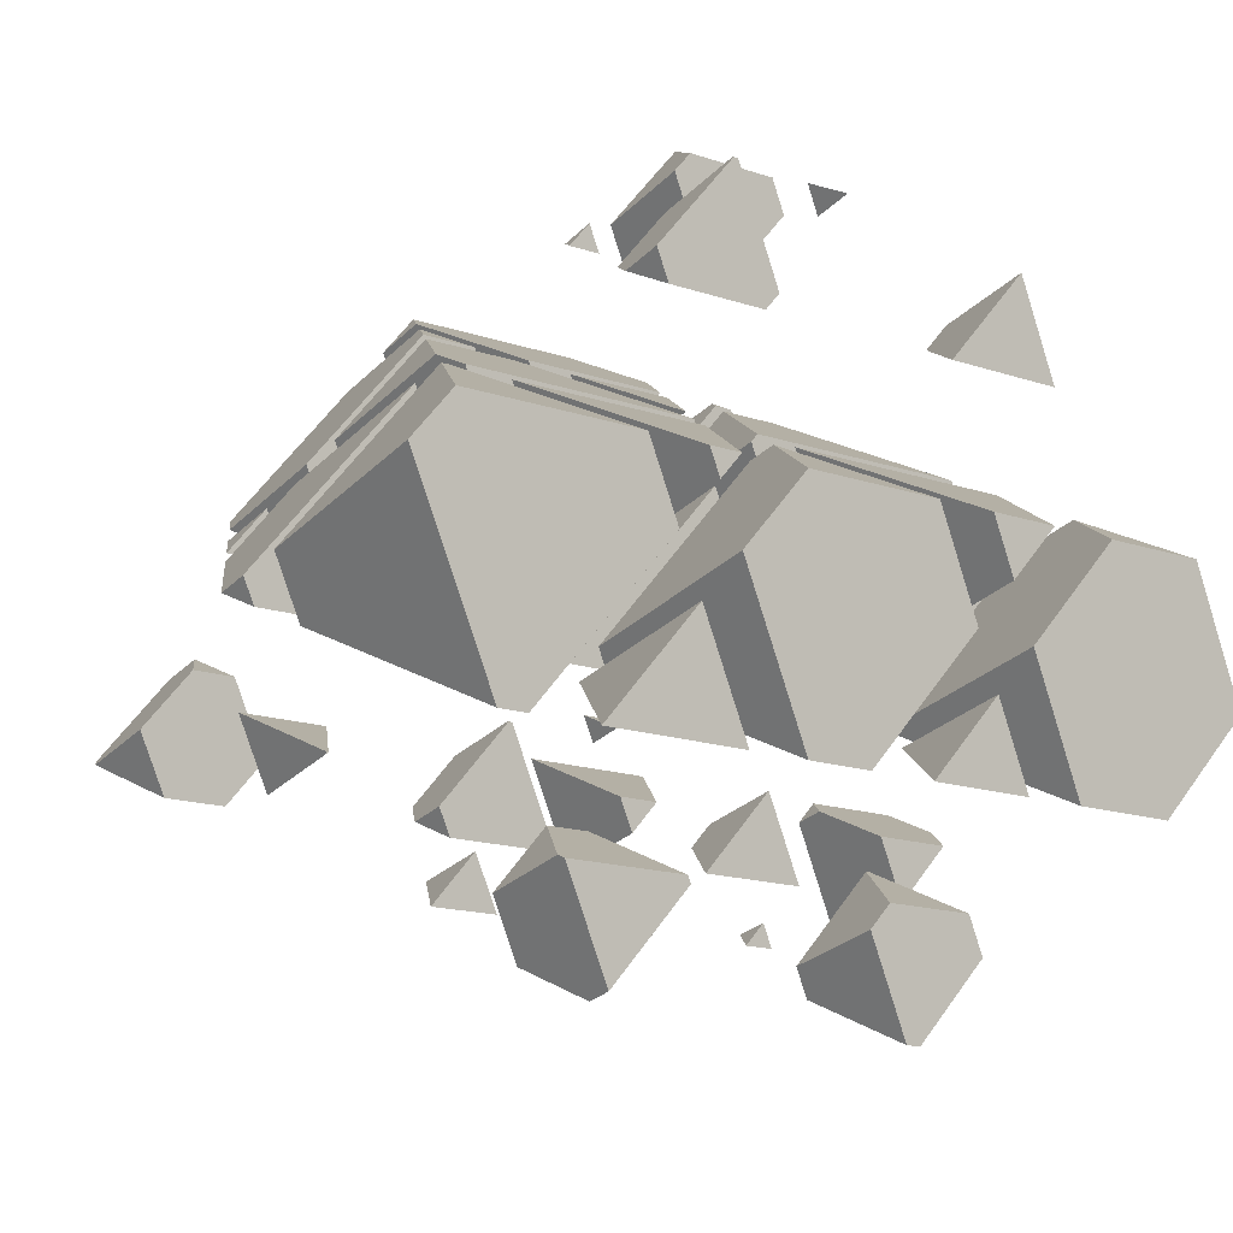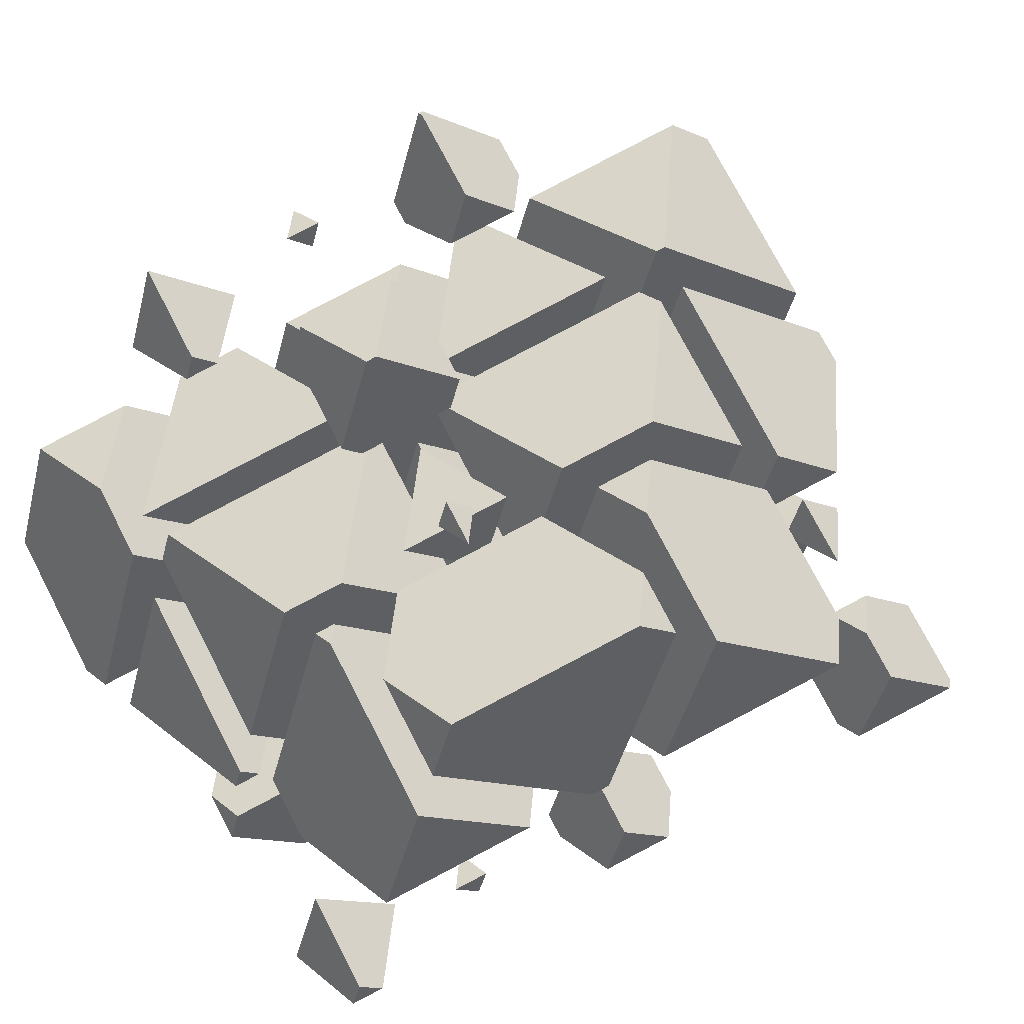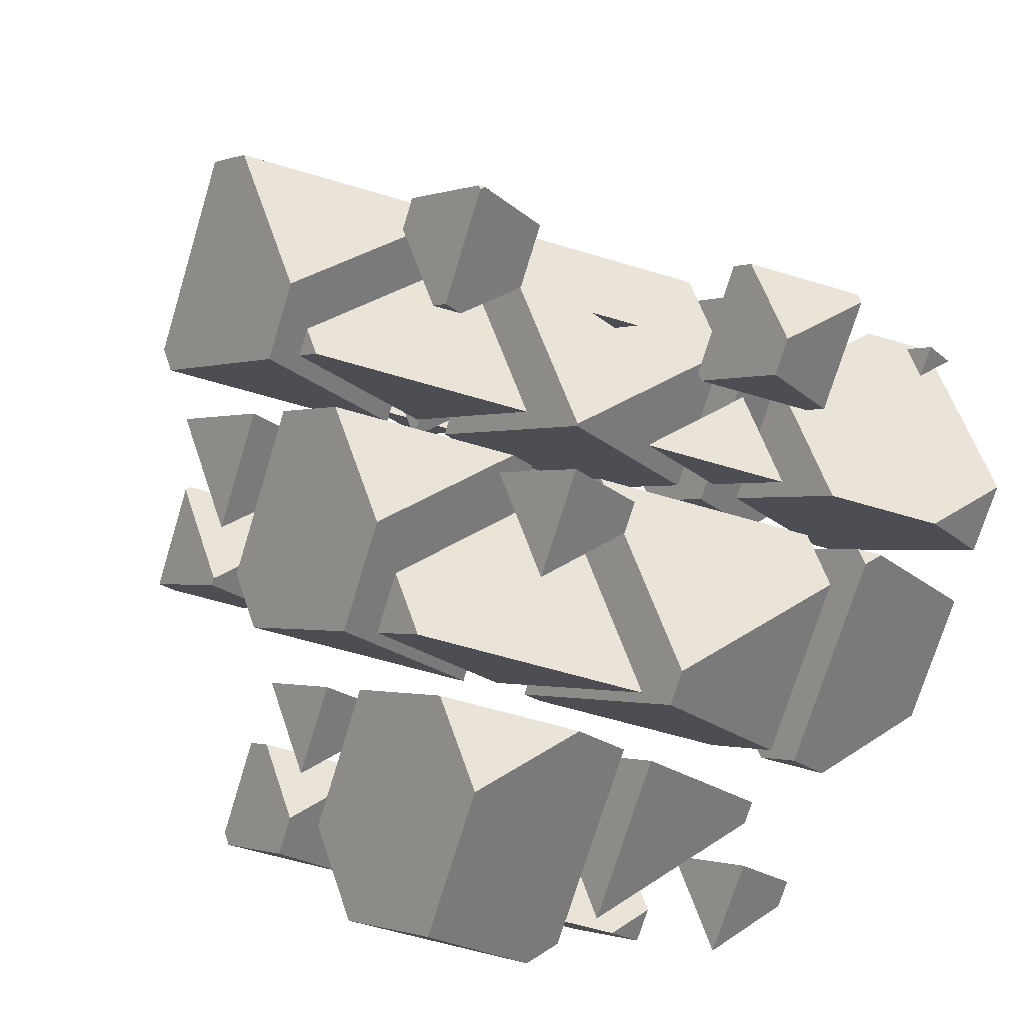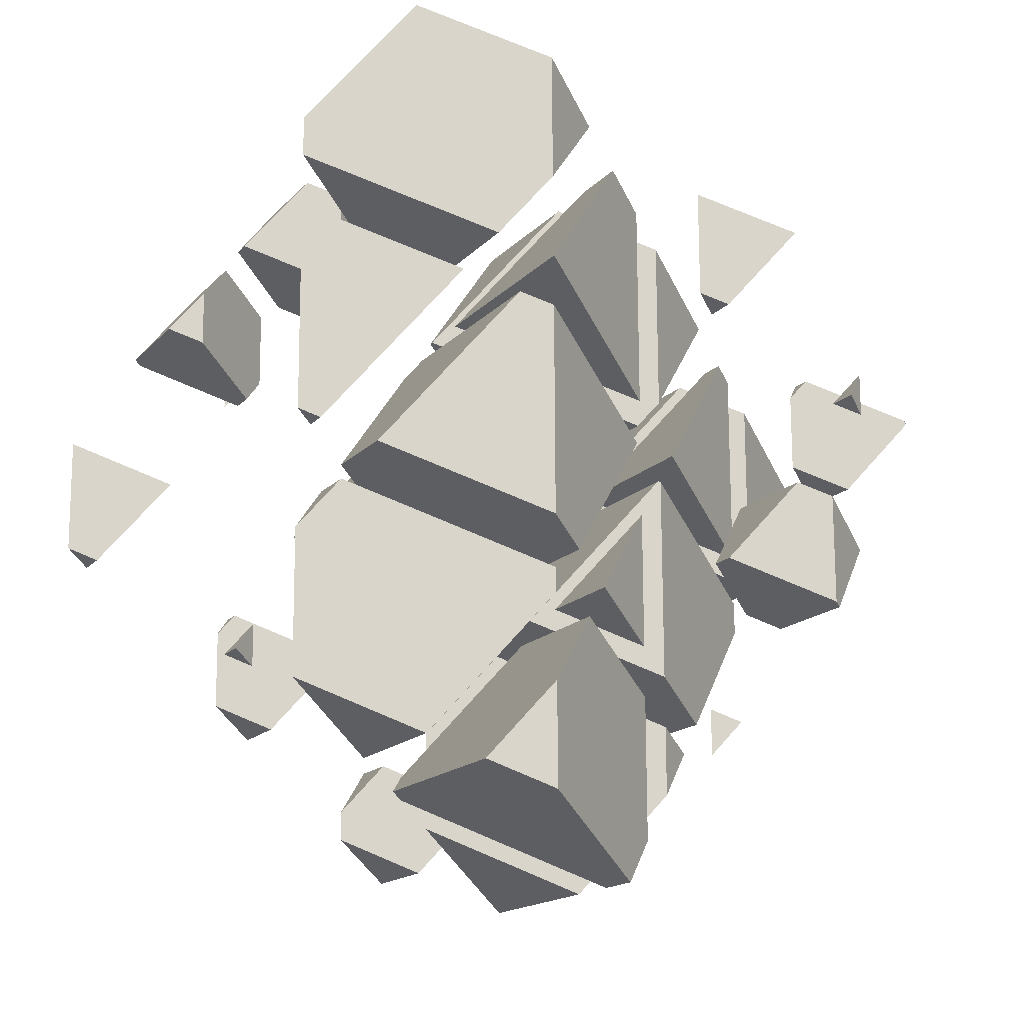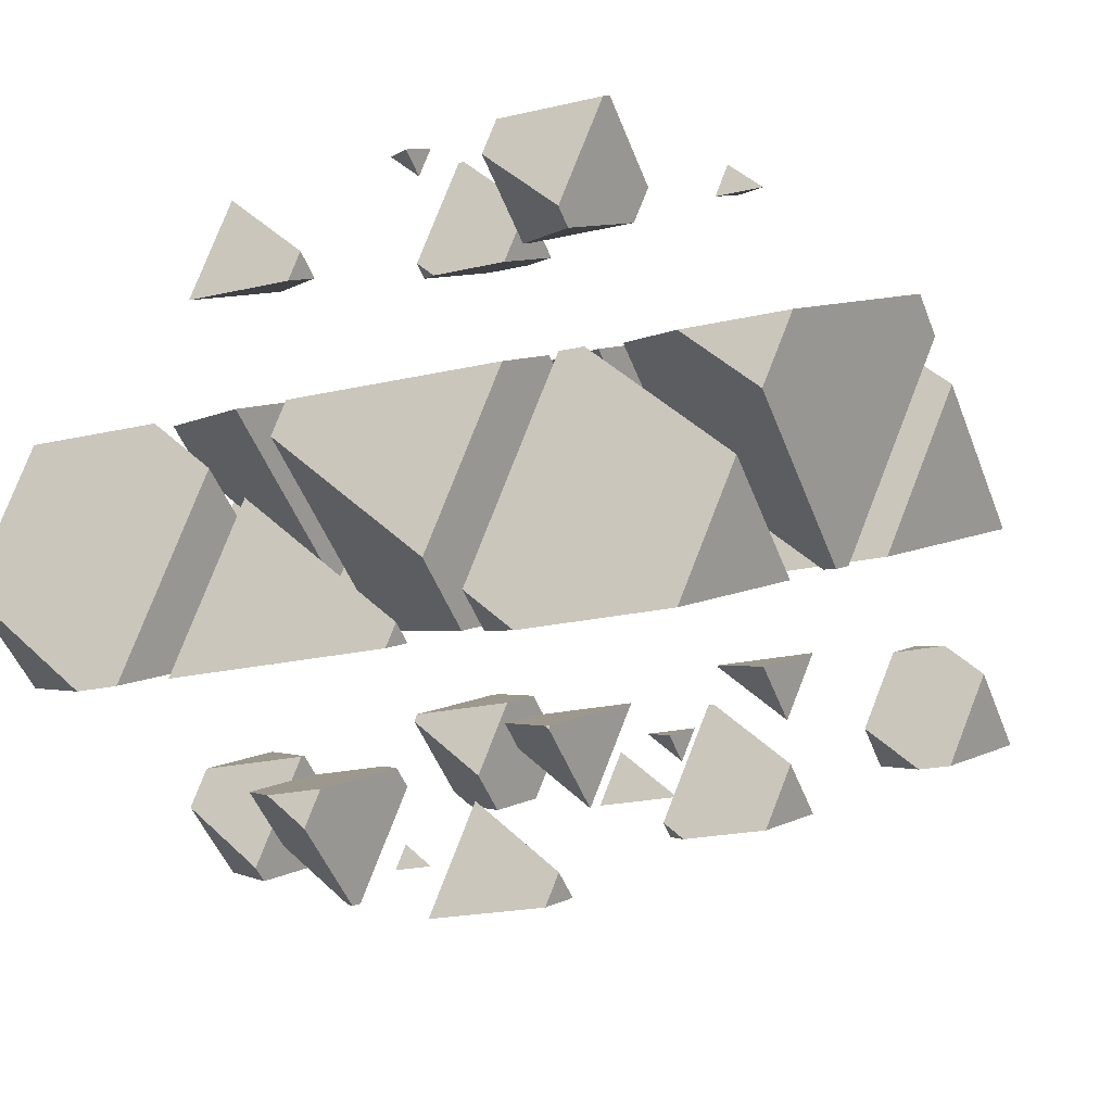
<metadata>
{"format":"obj","ext":"obj","renderer":"f3d","projection":"perspective","resolution":1024,"background":"white","views":[{"elev":26.7,"azim":-139.7,"up":"+Y"},{"elev":26.2,"azim":51.7,"up":"+Y"},{"elev":33.4,"azim":-42.6,"up":"+Y"},{"elev":74.3,"azim":89.8,"up":"+Z"},{"elev":-20.6,"azim":23.1,"up":"+Y"}]}
</metadata>
<code>
v -2.747 2.32 2.856
v -1.568 2.32 2.856
v -1.432 2.471 2.527
v -2.281 2.836 1.727
v -1.432 2.636 2.856
v -2.281 3.403 2.856
f 1 3 2
f 1 4 3
f 2 3 5
f 6 2 5
f 6 1 2
f 6 4 1
f 6 3 4
f 6 5 3
v -0.1089 3.934 -0.6777
v -0.5901 4.142 -1.131
v -1.1 4.142 -1.131
v -1.487 3.714 -0.1956
v -1.271 3.621 0.007906
v -0.392 3.621 0.007906
v -0.9573 4.474 -1.131
v -0.1089 4.279 0.007906
v -0.9098 5.003 0.007906
v -1.487 3.816 0.007906
v -0.9757 5.003 0.007906
v -0.9573 5.023 -0.03683
f 7 9 8
f 7 10 9
f 7 11 10
f 7 12 11
f 13 8 9
f 12 7 14
f 15 12 14
f 15 11 12
f 15 16 11
f 15 17 16
f 9 18 13
f 9 17 18
f 9 16 17
f 9 10 16
f 10 11 16
f 7 15 14
f 7 18 15
f 7 13 18
f 7 8 13
f 17 15 18
v -0.9861 4.223 1.717
v -0.6382 3.908 1.717
v -0.5027 4.223 1.717
v -0.6382 4.073 2.045
f 19 21 20
f 21 22 20
f 22 19 20
f 19 22 21
v 1.483 2.436 2.603
v 1.849 2.841 1.717
v 0.6704 2.841 1.717
v 0.6344 2.801 1.804
v 1.164 3.987 1.717
v 2.012 3.22 1.717
v 2.012 3.745 2.762
v 1.483 2.563 2.856
v 1.973 3.702 2.856
v 0.6344 3.33 2.856
v 0.7948 3.702 2.856
v 1.164 4.11 1.962
f 23 25 24
f 23 26 25
f 27 24 25
f 27 28 24
f 29 24 28
f 29 23 24
f 29 30 23
f 29 31 30
f 31 32 30
f 31 33 32
f 25 34 27
f 25 33 34
f 25 32 33
f 25 26 32
f 26 30 32
f 26 23 30
f 28 34 29
f 28 27 34
f 33 29 34
f 33 31 29
v 3.147 2.32 2.856
v 3.64 2.32 2.856
v 3.285 2.473 2.521
v 3.285 2.641 2.856
f 35 37 36
f 35 36 38
f 38 37 35
f 38 36 37
v -4.18 -0.784 0.5775
v -2.694 -0.784 0.5775
v -3.763 -0.3235 -0.4308
v -3.763 0.1831 0.5775
f 39 41 40
f 39 40 42
f 42 41 39
f 42 40 41
v -2.067 -1.054 1.169
v -2.09 -1.044 1.147
v -4.415 -1.044 1.147
v -4.822 -1.494 2.133
v -3.451 -2.085 3.426
v -2.999 -2.085 3.426
v -3.763 0.4692 1.147
v -2.067 0.07981 3.426
v -2.729 0.6786 3.426
v -4.822 -0.845 3.426
v -4.166 0.6786 3.426
v -3.763 1.124 2.45
f 43 45 44
f 43 46 45
f 43 47 46
f 43 48 47
f 49 44 45
f 48 43 50
f 51 48 50
f 51 47 48
f 51 52 47
f 51 53 52
f 45 54 49
f 45 53 54
f 45 52 53
f 45 46 52
f 46 47 52
f 43 51 50
f 43 54 51
f 43 49 54
f 43 44 49
f 53 51 54
v -3.004 0.5168 -2.271
v -0.9922 0.5168 -2.271
v -2.44 1.14 -3.635
v -2.44 1.826 -2.271
f 55 57 56
f 55 56 58
f 58 57 55
f 58 56 57
v -1.802 -0.7613 0.5278
v -0.8816 0.2567 -1.701
v -3.239 0.2567 -1.701
v -3.499 -0.03074 -1.072
v -2.44 2.112 -1.701
v -0.7433 0.5779 -1.701
v -0.7433 1.723 0.5775
v -1.802 -0.7363 0.5775
v -3.499 0.7978 0.5775
v -2.99 1.979 0.5775
v -1.027 1.979 0.5775
v -2.44 2.588 -0.7542
f 59 61 60
f 59 62 61
f 63 60 61
f 63 64 60
f 65 60 64
f 65 59 60
f 65 66 59
f 66 68 67
f 66 69 68
f 66 65 69
f 61 70 63
f 61 68 70
f 61 67 68
f 61 62 67
f 62 66 67
f 62 59 66
f 64 69 65
f 64 70 69
f 64 63 70
f 68 69 70
v -3.499 1.084 1.147
v -1.802 -0.4501 1.147
v -0.8679 1.719 1.147
v -3.225 1.719 1.147
v -1.802 0.6862 3.409
v -3.499 1.417 1.809
f 71 73 72
f 71 74 73
f 73 75 72
f 76 74 71
f 76 72 75
f 76 71 72
f 76 73 74
f 76 75 73
v -0.4786 0.7024 -2.677
v 0.2945 1.557 -4.549
v -2.063 1.557 -4.549
v -2.175 1.433 -4.276
v -1.117 3.755 -4.549
v 0.58 2.221 -4.549
v 0.58 3.321 -2.359
v -0.4786 0.9065 -2.271
v 0.5434 3.28 -2.271
v -2.175 2.441 -2.271
v -1.814 3.28 -2.271
v -1.117 4.051 -3.959
f 77 79 78
f 77 80 79
f 81 78 79
f 81 82 78
f 83 78 82
f 83 77 78
f 83 84 77
f 83 85 84
f 85 86 84
f 85 87 86
f 79 88 81
f 79 87 88
f 79 86 87
f 79 80 86
f 80 84 86
f 80 77 84
f 82 88 83
f 82 81 88
f 87 83 88
f 87 85 83
v -2.175 2.727 -1.701
v -0.4786 1.193 -1.701
v 0.3081 3.02 -1.701
v -2.049 3.02 -1.701
v -0.4786 2.15 0.2044
v -2.175 2.88 -1.395
f 89 91 90
f 89 92 91
f 91 93 90
f 94 92 89
f 94 90 93
f 94 89 90
f 94 91 92
f 94 93 91
v -2.409 -2.085 3.426
v -0.05192 -2.085 3.426
v 0.05443 -1.967 3.168
v -1.642 -1.237 1.569
v 0.05443 -1.838 3.426
v -1.642 -0.3037 3.426
f 95 97 96
f 95 98 97
f 96 97 99
f 100 96 99
f 100 95 96
f 100 98 95
f 100 97 98
f 100 99 97
v -1.233 -0.784 0.5775
v 1.124 -0.784 0.5775
v 1.378 -0.5035 -0.03654
v -0.3191 0.227 -1.636
v 1.378 -0.195 0.5775
v -0.3191 1.339 0.5775
f 101 103 102
f 101 104 103
f 102 103 105
f 106 102 105
f 106 101 102
f 106 104 101
f 106 103 104
f 106 105 103
v 0.889 -1.044 1.147
v -1.145 -1.044 1.147
v 0.3191 -1.674 2.527
v -0.3191 1.625 1.147
v -1.378 -0.8337 1.147
v 1.378 0.09113 1.147
v 1.378 0.9439 2.845
v 0.3191 -1.223 3.426
v 1.138 0.6786 3.426
v -1.378 0.311 3.426
v -1.219 0.6786 3.426
v -0.3191 1.674 1.245
f 107 109 108
f 110 108 111
f 110 107 108
f 110 112 107
f 113 107 112
f 113 109 107
f 113 114 109
f 113 115 114
f 115 116 114
f 115 117 116
f 111 118 110
f 111 117 118
f 111 116 117
f 116 109 114
f 116 108 109
f 116 111 108
f 112 118 113
f 112 110 118
f 117 113 118
f 117 115 113
v 2.701 0.9601 -3.241
v 1.314 1.557 -4.549
v 0.8838 1.557 -4.549
v -0.05443 0.5197 -2.277
v -0.04764 0.5168 -2.271
v 2.3 0.5168 -2.271
v 1.004 1.837 -4.549
v 2.701 1.448 -2.271
v 1.004 2.982 -2.271
v -0.05443 0.523 -2.271
f 119 121 120
f 119 122 121
f 119 123 122
f 119 124 123
f 125 120 121
f 124 119 126
f 127 124 126
f 127 123 124
f 127 128 123
f 127 122 128
f 127 121 122
f 127 125 121
f 122 123 128
f 119 127 126
f 119 125 127
f 119 120 125
v 2.065 0.2567 -1.701
v 0.5566 0.2567 -1.701
v 1.642 -0.2108 -0.6775
v 2.701 1.734 -1.701
v 1.278 3.02 -1.701
v 0.8975 3.02 -1.701
v -0.05443 0.8091 -1.701
v 2.701 2.408 -0.36
v 1.642 0.4197 0.5775
v 2.314 1.979 0.5775
v -0.05443 1.954 0.5775
v -0.04339 1.979 0.5775
f 129 131 130
f 129 133 132
f 129 134 133
f 129 135 134
f 129 130 135
f 136 129 132
f 136 131 129
f 136 137 131
f 136 138 137
f 138 139 137
f 138 140 139
f 139 134 135
f 139 140 134
f 139 131 137
f 139 130 131
f 139 135 130
f 132 133 136
f 133 138 136
f 133 140 138
f 133 134 140
v 0.5215 1.719 1.147
v 1.642 0.7059 1.147
v 2.079 1.719 1.147
v 1.642 1.237 2.204
f 141 143 142
f 143 144 142
f 144 141 142
f 141 144 143
v 1.714 -0.784 0.5775
v 2.029 -0.784 0.5775
v 1.802 -0.6862 0.3633
v 1.802 -0.5786 0.5775
f 145 147 146
f 145 146 148
f 148 147 145
f 148 146 147
v 3.499 -1.417 1.963
v 2.633 -1.044 1.147
v 1.478 -1.044 1.147
v 0.7433 -1.857 2.927
v 1.272 -2.085 3.426
v 2.895 -2.085 3.426
v 1.802 -0.2924 1.147
v 3.499 -0.6818 3.426
v 1.994 0.6786 3.426
v 0.7433 -1.607 3.426
v 1.727 0.6786 3.426
v 1.802 0.7613 3.244
f 149 151 150
f 149 152 151
f 149 153 152
f 149 154 153
f 155 150 151
f 154 149 156
f 157 154 156
f 157 153 154
f 157 158 153
f 157 159 158
f 151 160 155
f 151 159 160
f 151 158 159
f 151 152 158
f 152 153 158
f 149 157 156
f 149 160 157
f 149 155 160
f 149 150 155
f 159 157 160
v 2.89 0.5168 -2.271
v 3.731 0.5168 -2.271
v 3.125 0.7775 -2.841
v 3.125 1.064 -2.271
f 161 163 162
f 161 162 164
f 164 163 161
f 164 162 163
v 4.822 0.04695 -1.242
v 4.335 0.2567 -1.701
v 2.654 0.2567 -1.701
v 2.067 -0.3934 -0.2776
v 2.974 -0.784 0.5775
v 4.071 -0.784 0.5775
v 3.125 1.35 -1.701
v 4.822 0.961 0.5775
v 3.696 1.979 0.5775
v 2.067 0.03616 0.5775
v 2.903 1.979 0.5775
v 3.125 2.225 0.0399
f 165 167 166
f 165 168 167
f 165 169 168
f 165 170 169
f 171 166 167
f 170 165 172
f 173 170 172
f 173 169 170
f 173 174 169
f 173 175 174
f 167 176 171
f 167 175 176
f 167 174 175
f 167 168 174
f 168 169 174
f 165 173 172
f 165 176 173
f 165 171 176
f 165 166 171
f 175 173 176
v 3.836 -1.044 1.147
v 3.578 -1.044 1.147
v 3.763 -1.124 1.322
v 4.822 1.247 1.147
v 4.3 1.719 1.147
v 2.668 1.719 1.147
v 2.067 0.3223 1.147
v 4.822 1.494 1.639
v 3.763 -0.06712 3.426
v 4.085 0.6786 3.426
v 2.939 0.6786 3.426
v 2.067 1.054 2.604
f 177 179 178
f 177 181 180
f 177 182 181
f 177 183 182
f 177 178 183
f 184 177 180
f 184 179 177
f 184 185 179
f 184 186 185
f 186 187 185
f 188 182 183
f 188 185 187
f 188 179 185
f 188 178 179
f 188 183 178
f 180 181 184
f 181 186 184
f 181 187 186
f 181 188 187
f 181 182 188
v -3.285 -3.197 -0.1896
v -2.896 -2.767 -1.131
v -4.075 -2.767 -1.131
v -4.133 -2.832 -0.9893
v -3.604 -1.674 -1.131
v -2.755 -2.441 -1.131
v -2.755 -1.888 -0.03083
v -3.285 -3.098 0.007906
v -2.771 -1.906 0.007906
v -4.133 -2.331 0.007906
v -3.95 -1.906 0.007906
v -3.604 -1.523 -0.8306
f 189 191 190
f 189 192 191
f 193 190 191
f 193 194 190
f 195 190 194
f 195 189 190
f 195 196 189
f 195 197 196
f 197 198 196
f 197 199 198
f 191 200 193
f 191 199 200
f 191 198 199
f 191 192 198
f 192 196 198
f 192 189 196
f 194 200 195
f 194 193 200
f 199 195 200
f 199 197 195
v -1.72 -1.466 -3.979
v -2.582 -1.466 -3.979
v -1.961 -1.733 -3.394
v -1.432 -0.7979 -3.979
v -2.221 -0.08439 -3.979
v -2.304 -0.08439 -3.979
v -2.81 -1.26 -3.979
v -1.432 -0.4242 -3.235
v -1.961 -1.455 -2.84
v -1.595 -0.6047 -2.84
v -2.81 -0.688 -2.84
v -2.774 -0.6047 -2.84
f 201 203 202
f 201 205 204
f 201 206 205
f 201 207 206
f 201 202 207
f 208 201 204
f 208 203 201
f 208 209 203
f 208 210 209
f 210 211 209
f 210 212 211
f 211 206 207
f 211 212 206
f 211 203 209
f 211 202 203
f 211 207 202
f 204 205 208
f 205 210 208
f 205 212 210
f 205 206 212
v -1.598 -3.287 0.007906
v -1.186 -3.287 0.007906
v -1.483 -3.16 -0.2718
v -1.483 -3.019 0.007906
f 213 215 214
f 213 214 216
f 216 215 213
f 216 214 215
v -1.125 -4.068 1.717
v -1.262 -4.068 1.717
v -1.164 -4.11 1.81
v -0.6344 -2.928 1.717
v -0.9015 -2.686 1.717
v -1.709 -2.686 1.717
v -2.012 -3.39 1.717
v -0.6344 -2.801 1.968
v -1.164 -3.585 2.856
v -1.001 -3.206 2.856
v -1.582 -3.206 2.856
v -2.012 -3.021 2.451
f 217 219 218
f 217 221 220
f 217 222 221
f 217 223 222
f 217 218 223
f 224 217 220
f 224 219 217
f 224 225 219
f 224 226 225
f 226 227 225
f 228 222 223
f 228 225 227
f 228 219 225
f 228 218 219
f 228 223 218
f 220 221 224
f 221 226 224
f 221 227 226
f 221 228 227
f 221 222 228
v -0.4223 -1.986 -2.84
v 0.5154 -1.986 -2.84
v -0.1595 -1.696 -3.476
v -0.1595 -1.376 -2.84
f 229 231 230
f 229 230 232
f 232 231 229
f 232 230 231
v -0.6889 -1.747 -1.131
v 0.1595 -2.514 -1.131
v 0.6456 -1.385 -1.131
v -0.5331 -1.385 -1.131
v 0.1595 -1.942 0.007906
v 0.1752 -1.906 0.007906
v 0.1194 -1.906 0.007906
v -0.6889 -1.558 -0.754
f 233 235 234
f 233 236 235
f 235 237 234
f 235 238 237
f 238 239 237
f 240 236 233
f 240 237 239
f 240 234 237
f 240 233 234
f 240 235 236
f 240 238 235
f 240 239 238
v 0.6344 -0.1043 -3.979
v 1.483 -0.8714 -3.979
v 1.822 -0.08439 -3.979
v 0.643 -0.08439 -3.979
v 1.483 -0.4592 -3.159
v 0.6344 -0.09389 -3.959
f 241 243 242
f 241 244 243
f 243 245 242
f 246 244 241
f 246 242 245
f 246 241 242
f 246 243 244
f 246 245 243
v 0.1722 -4.588 2.856
v 1.351 -4.588 2.856
v 1.487 -4.438 2.527
v 0.6382 -4.073 1.728
v 1.487 -4.273 2.856
v 0.6382 -3.506 2.856
f 247 249 248
f 247 250 249
f 248 249 251
f 252 248 251
f 252 247 248
f 252 250 247
f 252 249 250
f 252 251 249
v 2.81 -2.974 -0.6773
v 2.328 -2.767 -1.131
v 1.819 -2.767 -1.131
v 1.432 -3.195 -0.1952
v 1.648 -3.287 0.007906
v 2.527 -3.287 0.007906
v 1.961 -2.435 -1.131
v 2.81 -2.63 0.007906
v 2.009 -1.906 0.007906
v 1.432 -3.092 0.007906
v 1.943 -1.906 0.007906
v 1.961 -1.885 -0.03647
f 253 255 254
f 253 256 255
f 253 257 256
f 253 258 257
f 259 254 255
f 258 253 260
f 261 258 260
f 261 257 258
f 261 262 257
f 261 263 262
f 255 264 259
f 255 263 264
f 255 262 263
f 255 256 262
f 256 257 262
f 253 261 260
f 253 264 261
f 253 259 264
f 253 254 259
f 263 261 264
v 1.932 -2.686 1.717
v 2.281 -3.001 1.717
v 2.416 -2.686 1.717
v 2.281 -2.836 2.045
f 265 267 266
f 267 268 266
f 268 265 266
f 265 268 267
v 4.133 -1.511 -3.882
v 4.03 -1.466 -3.979
v 2.995 -1.466 -3.979
v 2.755 -1.731 -3.4
v 3.349 -1.986 -2.84
v 3.703 -1.986 -2.84
v 3.285 -0.7925 -3.979
v 4.133 -0.9873 -2.84
v 3.71 -0.6047 -2.84
v 2.755 -1.45 -2.84
v 3.119 -0.6047 -2.84
v 3.285 -0.4216 -3.241
f 269 271 270
f 269 272 271
f 269 273 272
f 269 274 273
f 275 270 271
f 274 269 276
f 277 274 276
f 277 273 274
f 277 278 273
f 277 279 278
f 271 280 275
f 271 279 280
f 271 278 279
f 271 272 278
f 272 273 278
f 269 277 276
f 269 280 277
f 269 275 280
f 269 270 275
f 279 277 280

</code>
